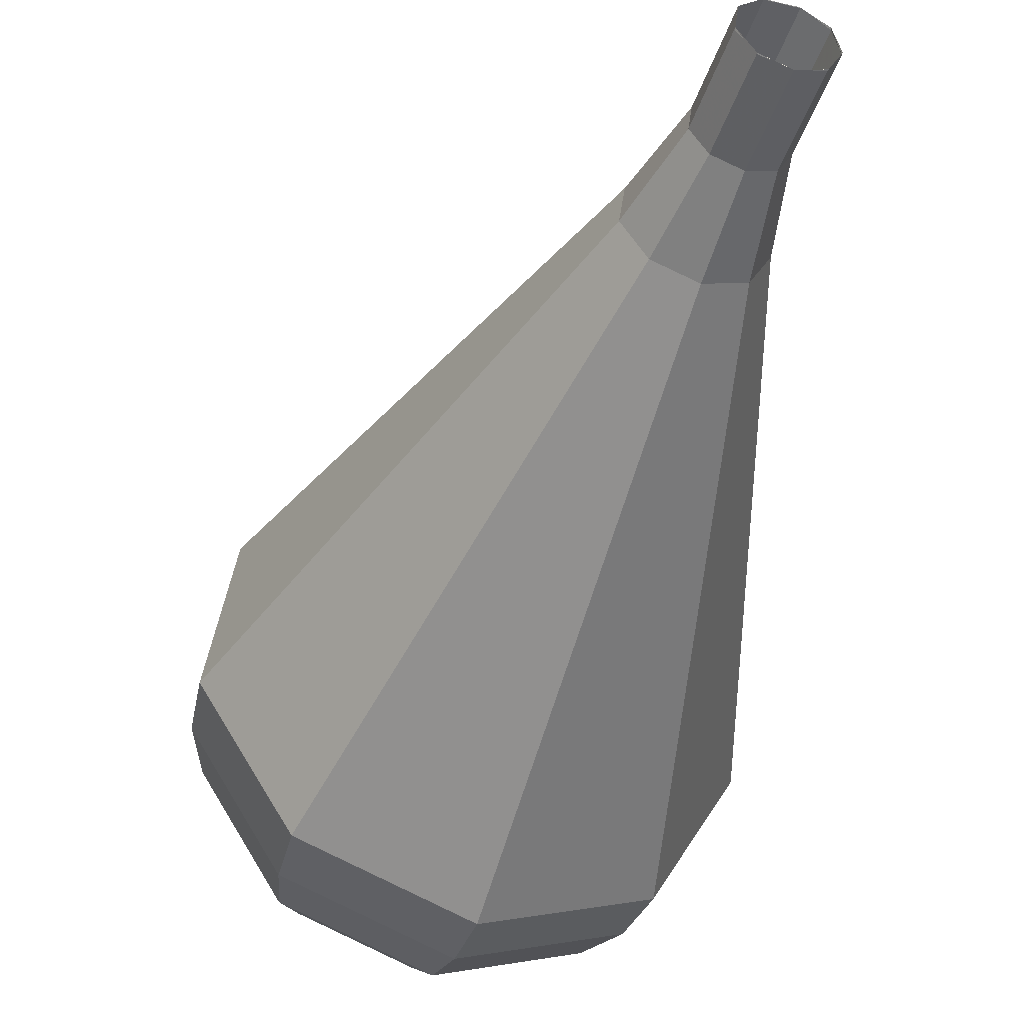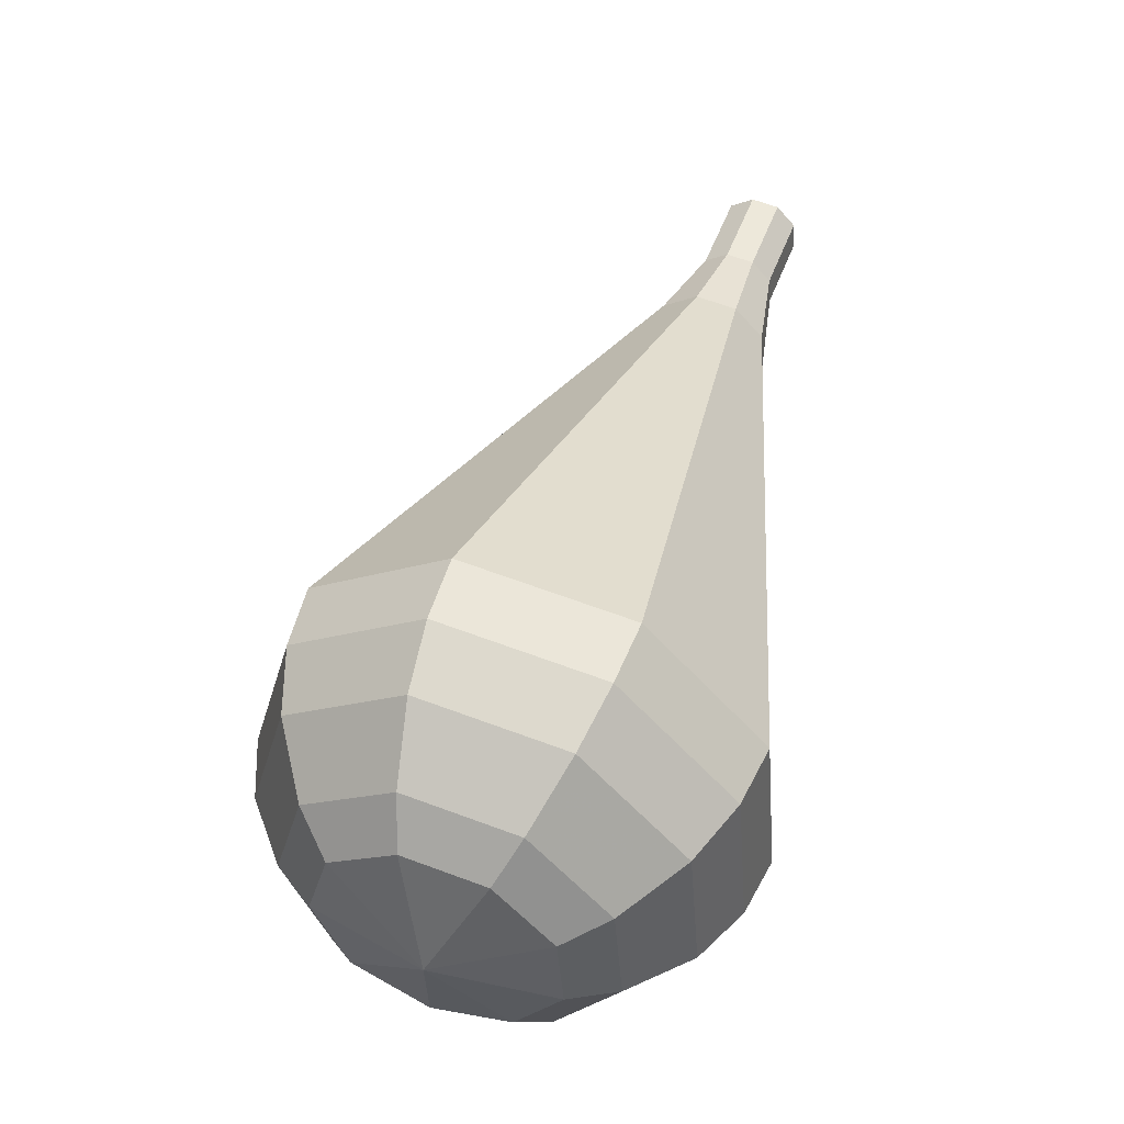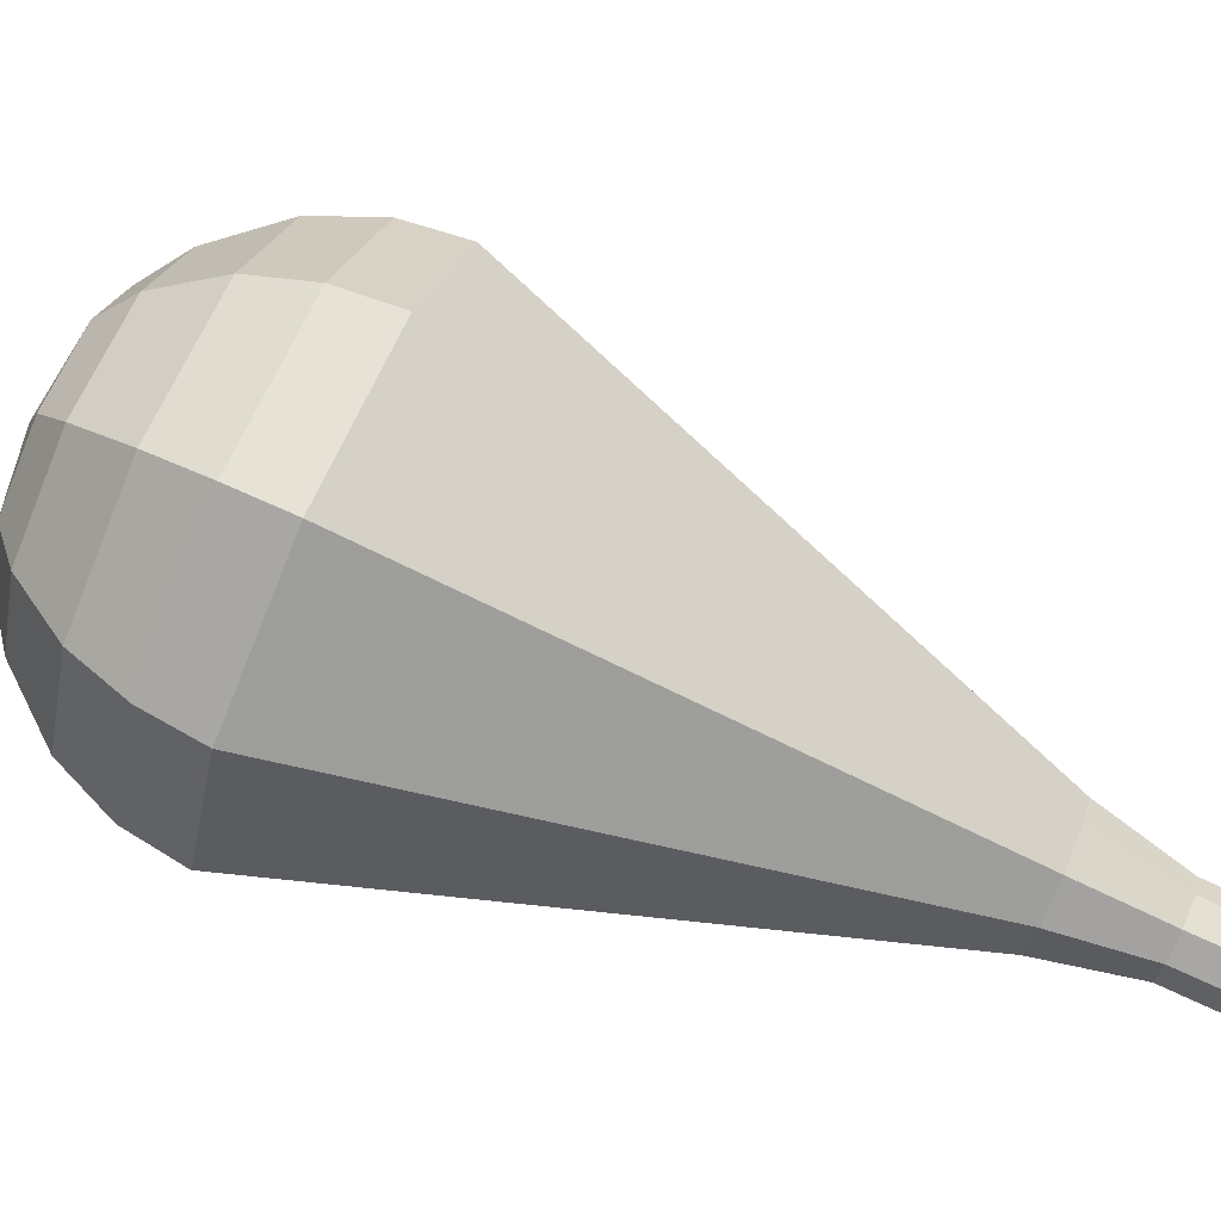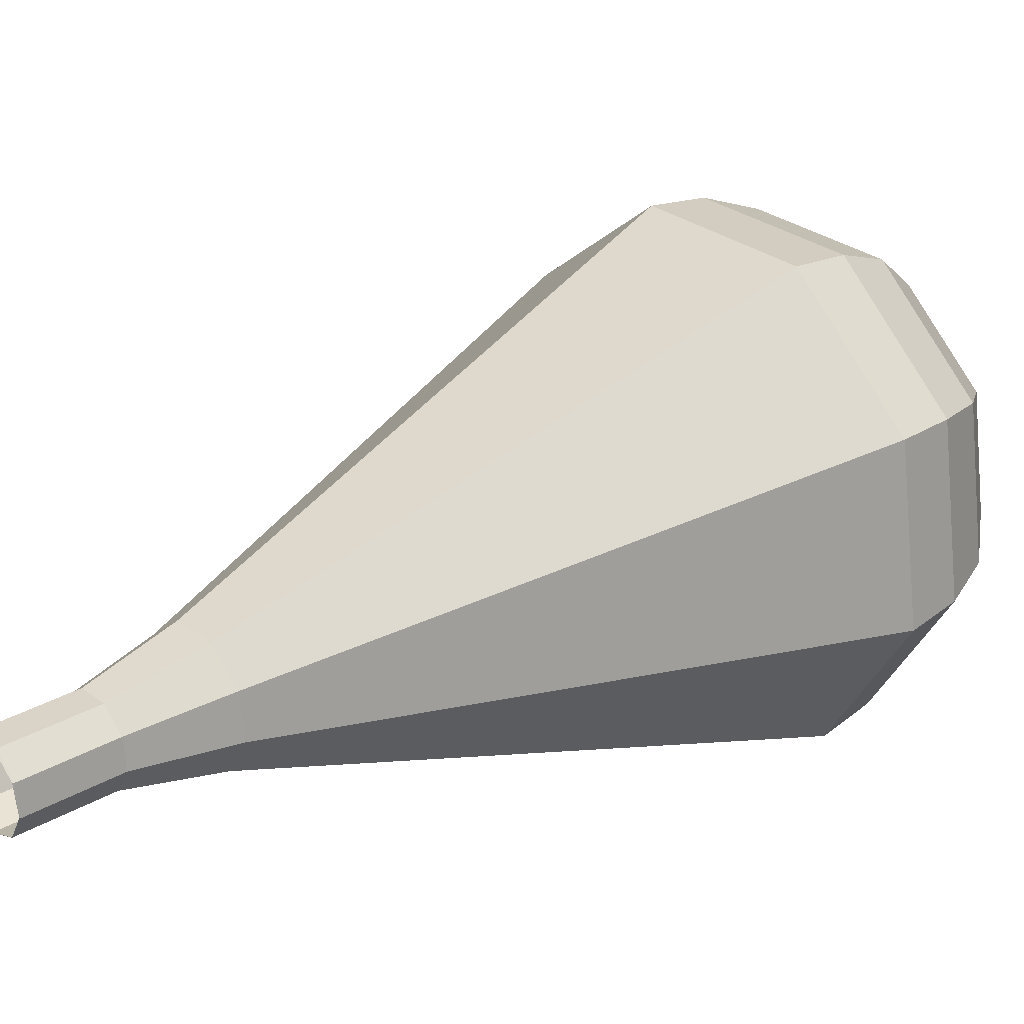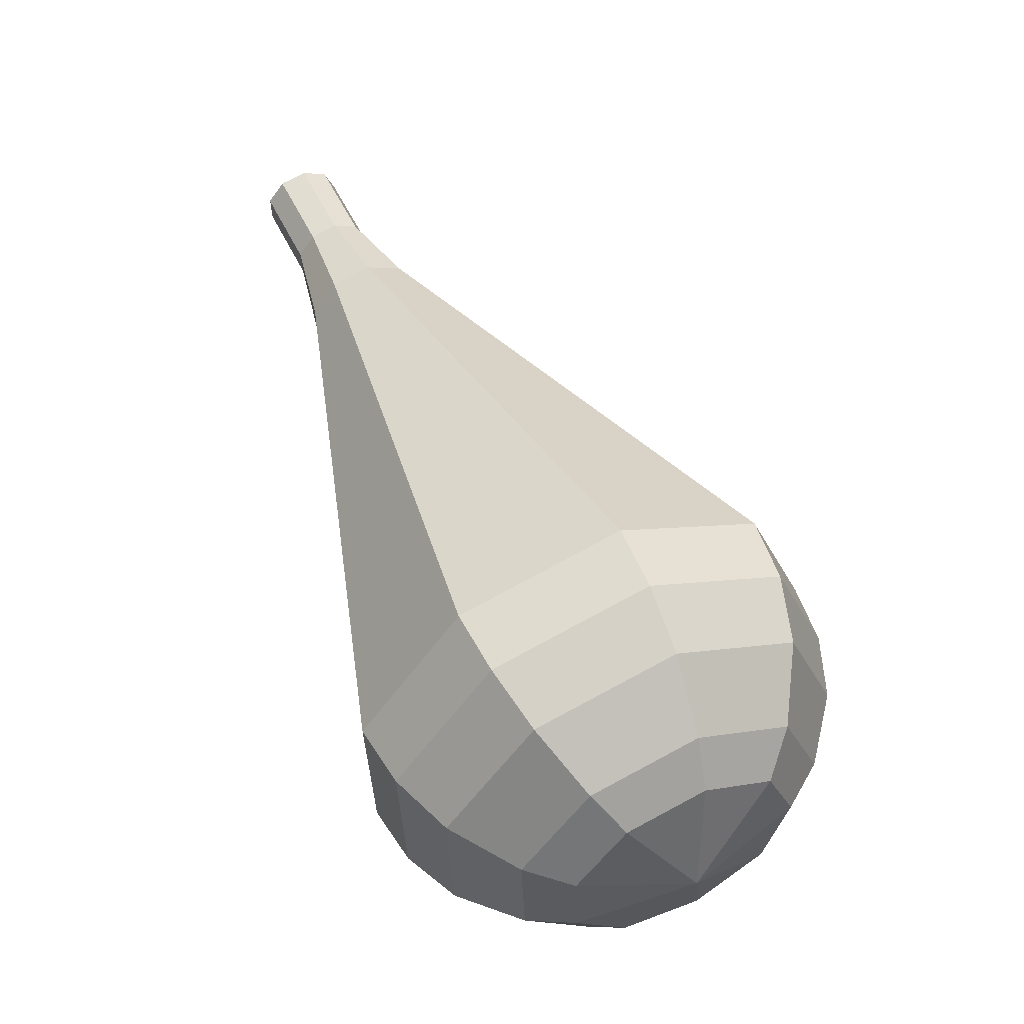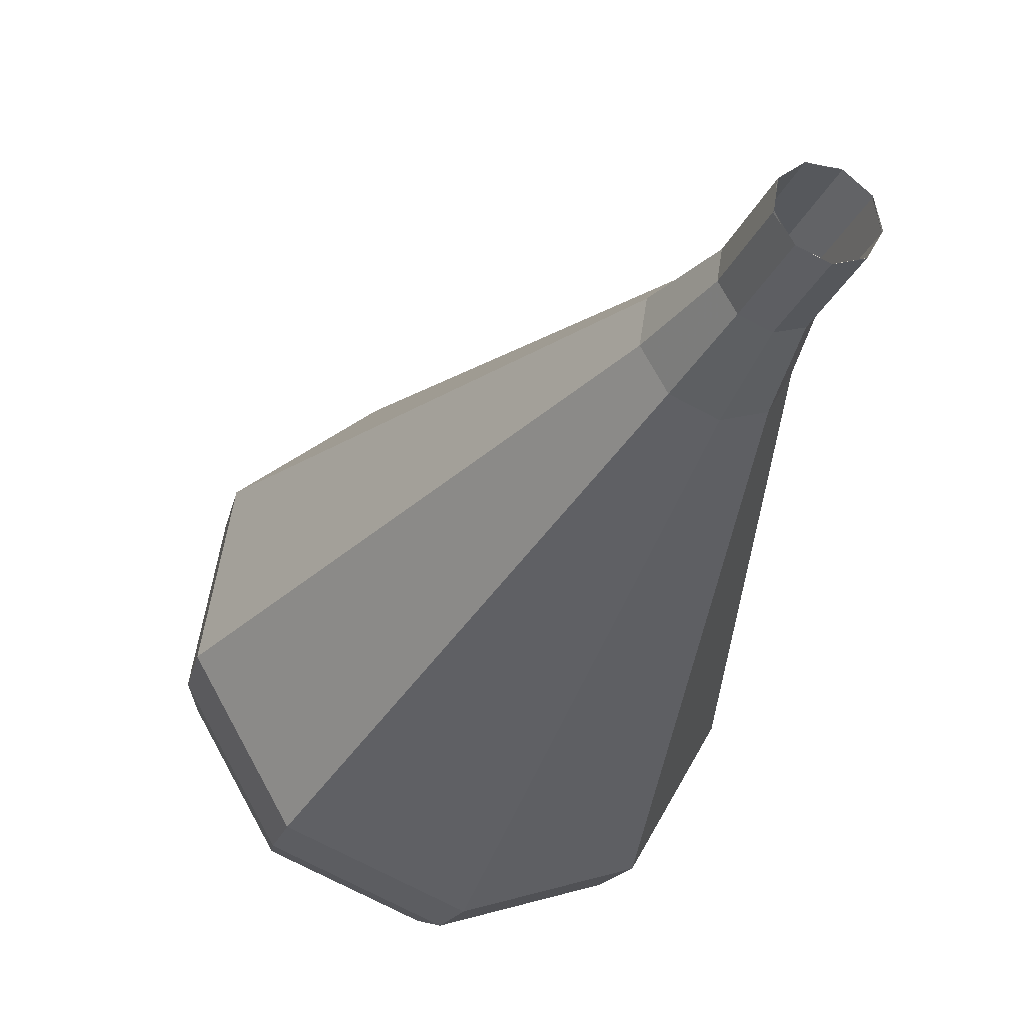
<metadata>
{"format":"obj","ext":"obj","renderer":"f3d","projection":"perspective","resolution":1024,"background":"white","views":[{"elev":-69.7,"azim":-167.6,"up":"+Z"},{"elev":-6.1,"azim":83.9,"up":"+Y"},{"elev":-23.7,"azim":115.2,"up":"+Z"},{"elev":-8.7,"azim":-94.0,"up":"+Z"},{"elev":-5.2,"azim":8.3,"up":"+Y"},{"elev":-52.9,"azim":-170.1,"up":"+Z"}]}
</metadata>
<code>
g tube1
v 145.9 148.8 96.21
v 146.3 148.7 95.47
v 147 148.9 95.08
v 147.7 149.4 95.22
v 148.1 149.9 95.82
v 147.9 150.2 96.6
v 147.3 150.1 97.2
v 146.5 149.8 97.34
v 146 149.3 96.95
v 145.9 148.8 96.21
v 145.9 148.8 96.21
v 146.3 148.7 95.47
v 147 148.9 95.08
v 147.7 149.4 95.21
v 148.1 149.9 95.82
v 147.9 150.2 96.6
v 147.3 150.2 97.21
v 146.5 149.8 97.34
v 146 149.2 96.95
v 145.9 148.8 96.21
v 147.3 146.6 97.31
v 147.7 146.5 96.57
v 148.4 146.8 96.18
v 149.1 147.3 96.31
v 149.4 147.8 96.92
v 149.3 148 97.7
v 148.7 148 98.3
v 147.9 147.6 98.44
v 147.4 147 98.05
v 147.3 146.6 97.31
v 148.1 144.1 98.41
v 148.8 143.9 97.3
v 149.8 144.3 96.71
v 150.9 145.1 96.91
v 151.4 145.8 97.82
v 151.1 146.2 99
v 150.2 146.1 99.9
v 149.1 145.5 100.1
v 148.3 144.7 99.52
v 148.1 144.1 98.41
v 148.7 141.4 99.51
v 149.7 141.2 97.84
v 151.3 141.7 96.96
v 152.8 142.9 97.27
v 153.5 144 98.62
v 153.1 144.6 100.4
v 151.8 144.5 101.7
v 150.1 143.6 102.1
v 148.9 142.4 101.2
v 148.7 141.4 99.51
v 149.3 138.7 100.6
v 150.6 138.4 98.39
v 152.7 139.2 97.21
v 154.8 140.7 97.62
v 155.7 142.2 99.42
v 155.2 143 101.8
v 153.4 142.8 103.6
v 151.2 141.6 104
v 149.6 140 102.8
v 149.3 138.7 100.6
v 150.5 133.4 102.8
v 152.4 132.9 99.48
v 155.6 134 97.71
v 158.6 136.3 98.32
v 160.1 138.5 101
v 159.3 139.8 104.6
v 156.6 139.5 107.3
v 153.3 137.7 107.9
v 150.8 135.3 106.1
v 150.5 133.4 102.8
v 151.7 128 105
v 154.2 127.3 100.6
v 158.4 128.9 98.2
v 162.5 131.9 99.02
v 164.5 134.9 102.6
v 163.4 136.6 107.4
v 159.8 136.2 111
v 155.4 133.8 111.8
v 152.1 130.5 109.4
v 151.7 128 105
v 152.8 126.7 105.7
v 155.2 126 101.4
v 159.4 127.5 99.15
v 163.3 130.4 99.95
v 165.2 133.4 103.4
v 164.2 135 108
v 160.7 134.6 111.5
v 156.4 132.2 112.3
v 153.2 129.1 110
v 152.8 126.7 105.7
v 154.4 125.6 106.5
v 156.5 125 102.6
v 160.2 126.4 100.6
v 163.8 129 101.3
v 165.5 131.6 104.4
v 164.5 133.1 108.5
v 161.4 132.7 111.6
v 157.6 130.6 112.4
v 154.8 127.8 110.3
v 154.4 125.6 106.5
v 156.6 125 107.2
v 158.2 124.5 104.3
v 161.1 125.5 102.7
v 163.8 127.5 103.3
v 165.1 129.6 105.6
v 164.4 130.7 108.8
v 162 130.4 111.2
v 159 128.8 111.7
v 156.9 126.7 110.1
v 156.6 125 107.2
v 158.2 125 107.6
v 159.4 124.6 105.4
v 161.4 125.4 104.3
v 163.4 126.8 104.7
v 164.4 128.3 106.4
v 163.8 129.1 108.7
v 162.1 128.9 110.5
v 159.9 127.7 110.9
v 158.4 126.2 109.7
v 158.2 125 107.6
v 161.7 126.2 107.9
v 161.7 126.2 107.9
v 161.7 126.2 107.9
v 161.7 126.2 107.9
v 161.7 126.2 107.9
v 161.7 126.2 107.9
v 161.7 126.2 107.9
v 161.7 126.2 107.9
v 161.7 126.2 107.9
v 161.7 126.2 107.9
f 1 2 12
f 12 11 1
f 2 3 13
f 13 12 2
f 3 4 14
f 14 13 3
f 4 5 15
f 15 14 4
f 5 6 16
f 16 15 5
f 6 7 17
f 17 16 6
f 7 8 18
f 18 17 7
f 8 9 19
f 19 18 8
f 9 10 20
f 20 19 9
f 11 12 22
f 22 21 11
f 12 13 23
f 23 22 12
f 13 14 24
f 24 23 13
f 14 15 25
f 25 24 14
f 15 16 26
f 26 25 15
f 16 17 27
f 27 26 16
f 17 18 28
f 28 27 17
f 18 19 29
f 29 28 18
f 19 20 30
f 30 29 19
f 21 22 32
f 32 31 21
f 22 23 33
f 33 32 22
f 23 24 34
f 34 33 23
f 24 25 35
f 35 34 24
f 25 26 36
f 36 35 25
f 26 27 37
f 37 36 26
f 27 28 38
f 38 37 27
f 28 29 39
f 39 38 28
f 29 30 40
f 40 39 29
f 31 32 42
f 42 41 31
f 32 33 43
f 43 42 32
f 33 34 44
f 44 43 33
f 34 35 45
f 45 44 34
f 35 36 46
f 46 45 35
f 36 37 47
f 47 46 36
f 37 38 48
f 48 47 37
f 38 39 49
f 49 48 38
f 39 40 50
f 50 49 39
f 41 42 52
f 52 51 41
f 42 43 53
f 53 52 42
f 43 44 54
f 54 53 43
f 44 45 55
f 55 54 44
f 45 46 56
f 56 55 45
f 46 47 57
f 57 56 46
f 47 48 58
f 58 57 47
f 48 49 59
f 59 58 48
f 49 50 60
f 60 59 49
f 51 52 62
f 62 61 51
f 52 53 63
f 63 62 52
f 53 54 64
f 64 63 53
f 54 55 65
f 65 64 54
f 55 56 66
f 66 65 55
f 56 57 67
f 67 66 56
f 57 58 68
f 68 67 57
f 58 59 69
f 69 68 58
f 59 60 70
f 70 69 59
f 61 62 72
f 72 71 61
f 62 63 73
f 73 72 62
f 63 64 74
f 74 73 63
f 64 65 75
f 75 74 64
f 65 66 76
f 76 75 65
f 66 67 77
f 77 76 66
f 67 68 78
f 78 77 67
f 68 69 79
f 79 78 68
f 69 70 80
f 80 79 69
f 71 72 82
f 82 81 71
f 72 73 83
f 83 82 72
f 73 74 84
f 84 83 73
f 74 75 85
f 85 84 74
f 75 76 86
f 86 85 75
f 76 77 87
f 87 86 76
f 77 78 88
f 88 87 77
f 78 79 89
f 89 88 78
f 79 80 90
f 90 89 79
f 81 82 92
f 92 91 81
f 82 83 93
f 93 92 82
f 83 84 94
f 94 93 83
f 84 85 95
f 95 94 84
f 85 86 96
f 96 95 85
f 86 87 97
f 97 96 86
f 87 88 98
f 98 97 87
f 88 89 99
f 99 98 88
f 89 90 100
f 100 99 89
f 91 92 102
f 102 101 91
f 92 93 103
f 103 102 92
f 93 94 104
f 104 103 93
f 94 95 105
f 105 104 94
f 95 96 106
f 106 105 95
f 96 97 107
f 107 106 96
f 97 98 108
f 108 107 97
f 98 99 109
f 109 108 98
f 99 100 110
f 110 109 99
f 101 102 112
f 112 111 101
f 102 103 113
f 113 112 102
f 103 104 114
f 114 113 103
f 104 105 115
f 115 114 104
f 105 106 116
f 116 115 105
f 106 107 117
f 117 116 106
f 107 108 118
f 118 117 107
f 108 109 119
f 119 118 108
f 109 110 120
f 120 119 109
f 111 112 122
f 122 121 111
f 112 113 123
f 123 122 112
f 113 114 124
f 124 123 113
f 114 115 125
f 125 124 114
f 115 116 126
f 126 125 115
f 116 117 127
f 127 126 116
f 117 118 128
f 128 127 117
f 118 119 129
f 129 128 118
f 119 120 130
f 130 129 119

</code>
